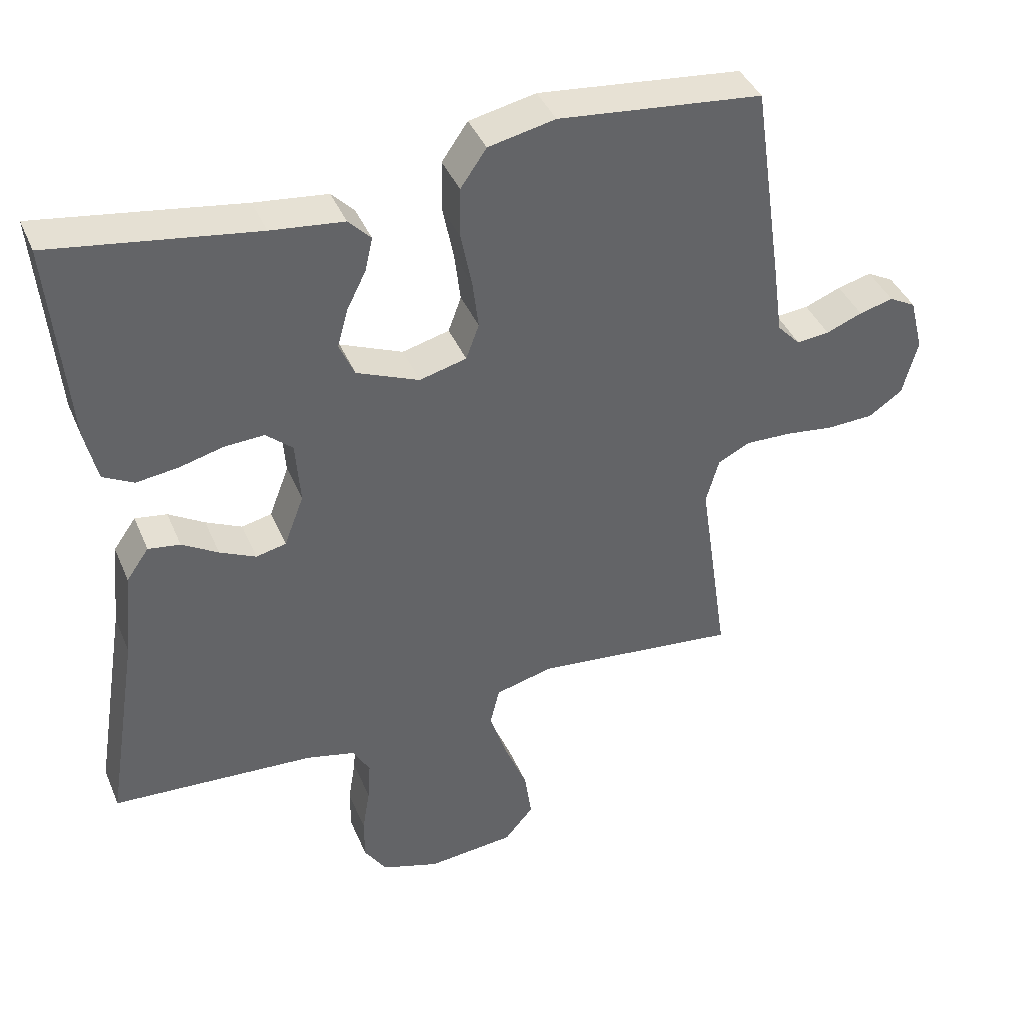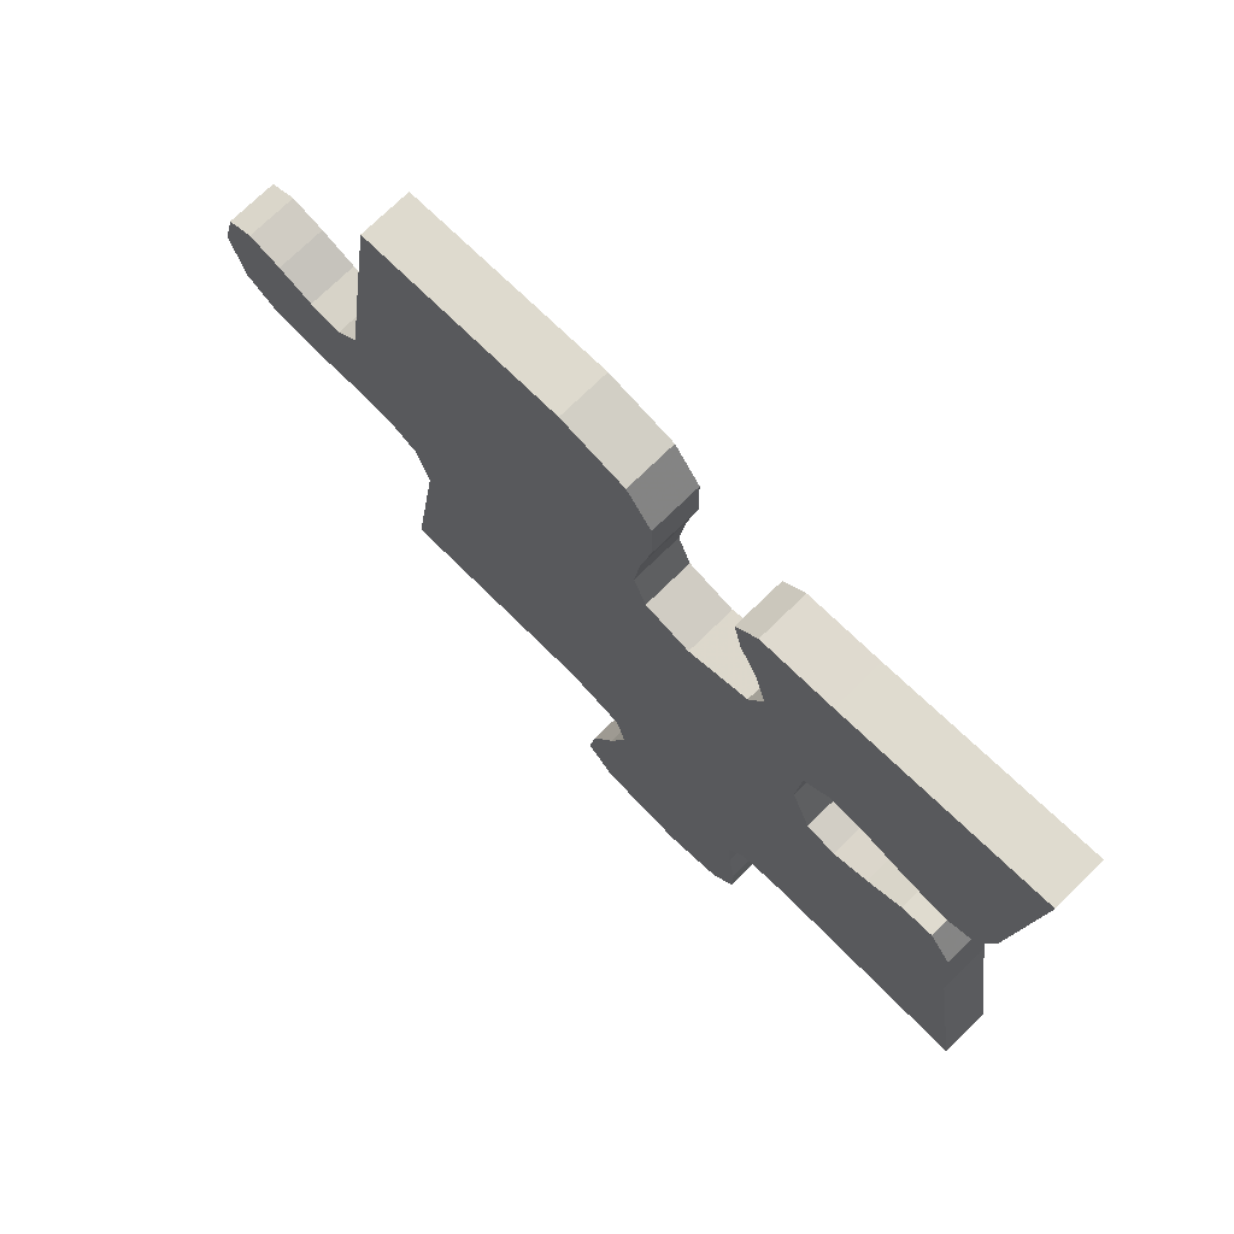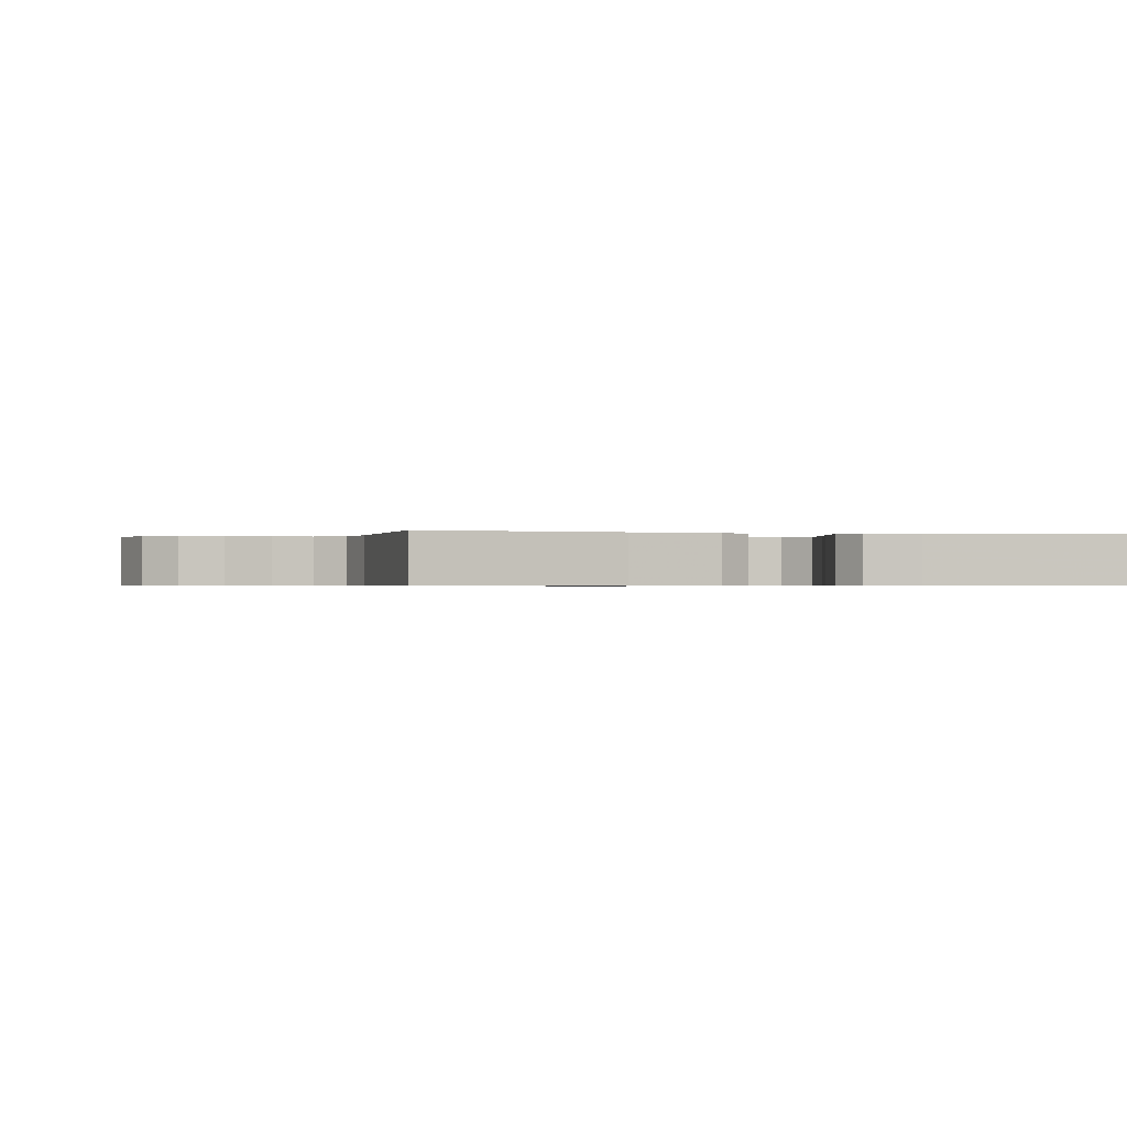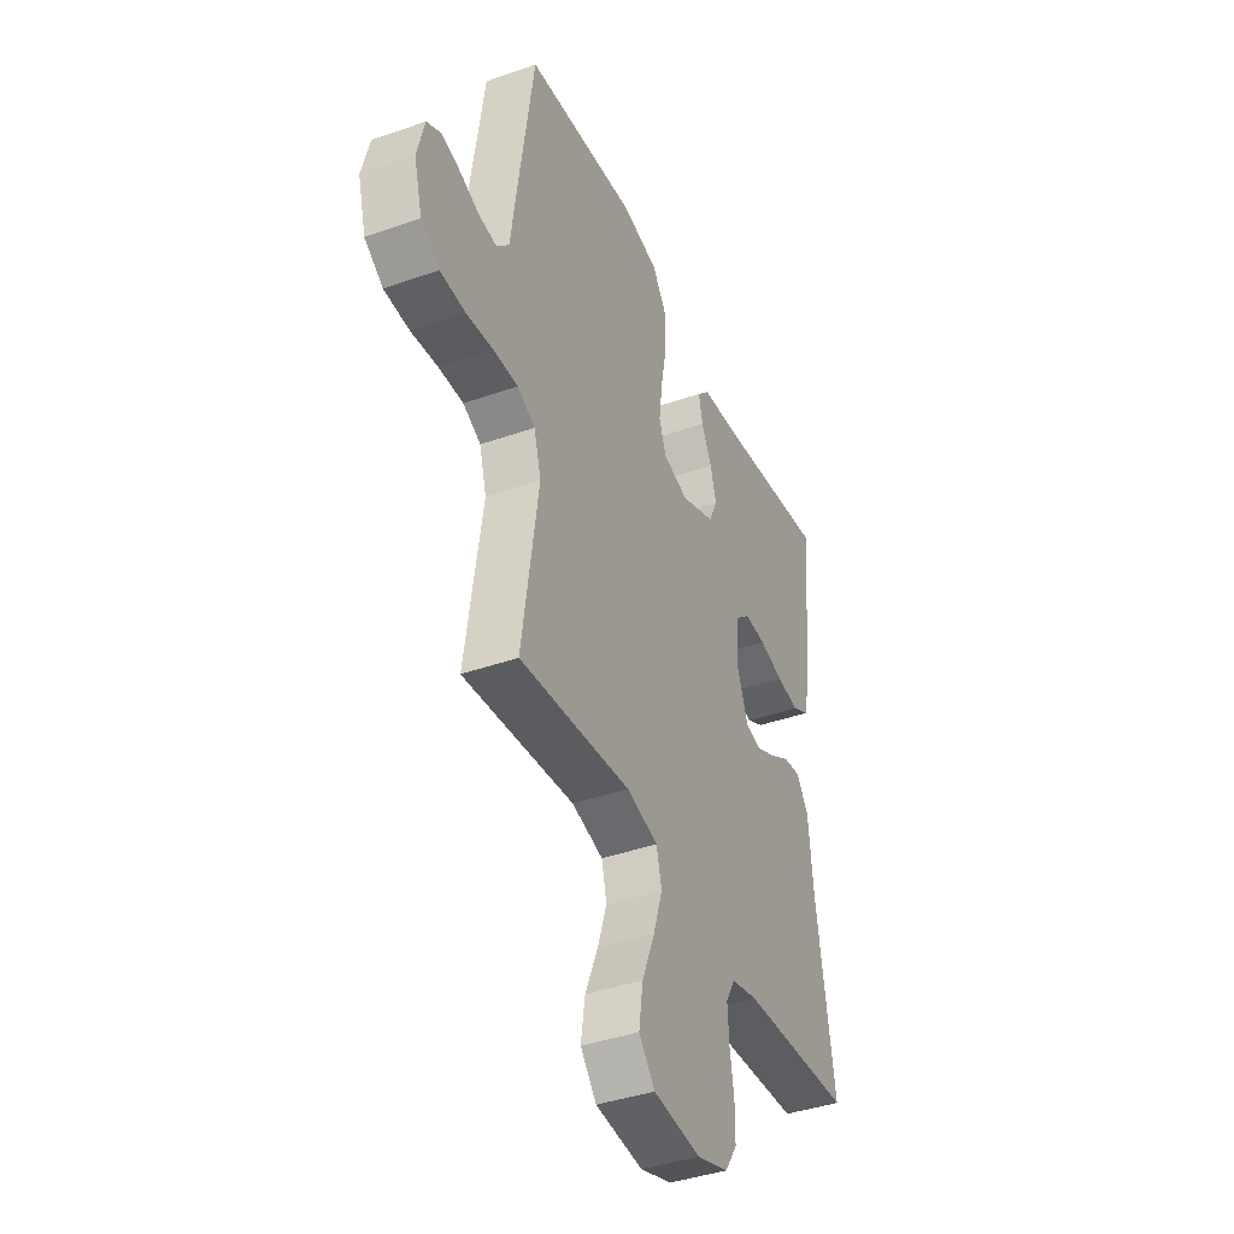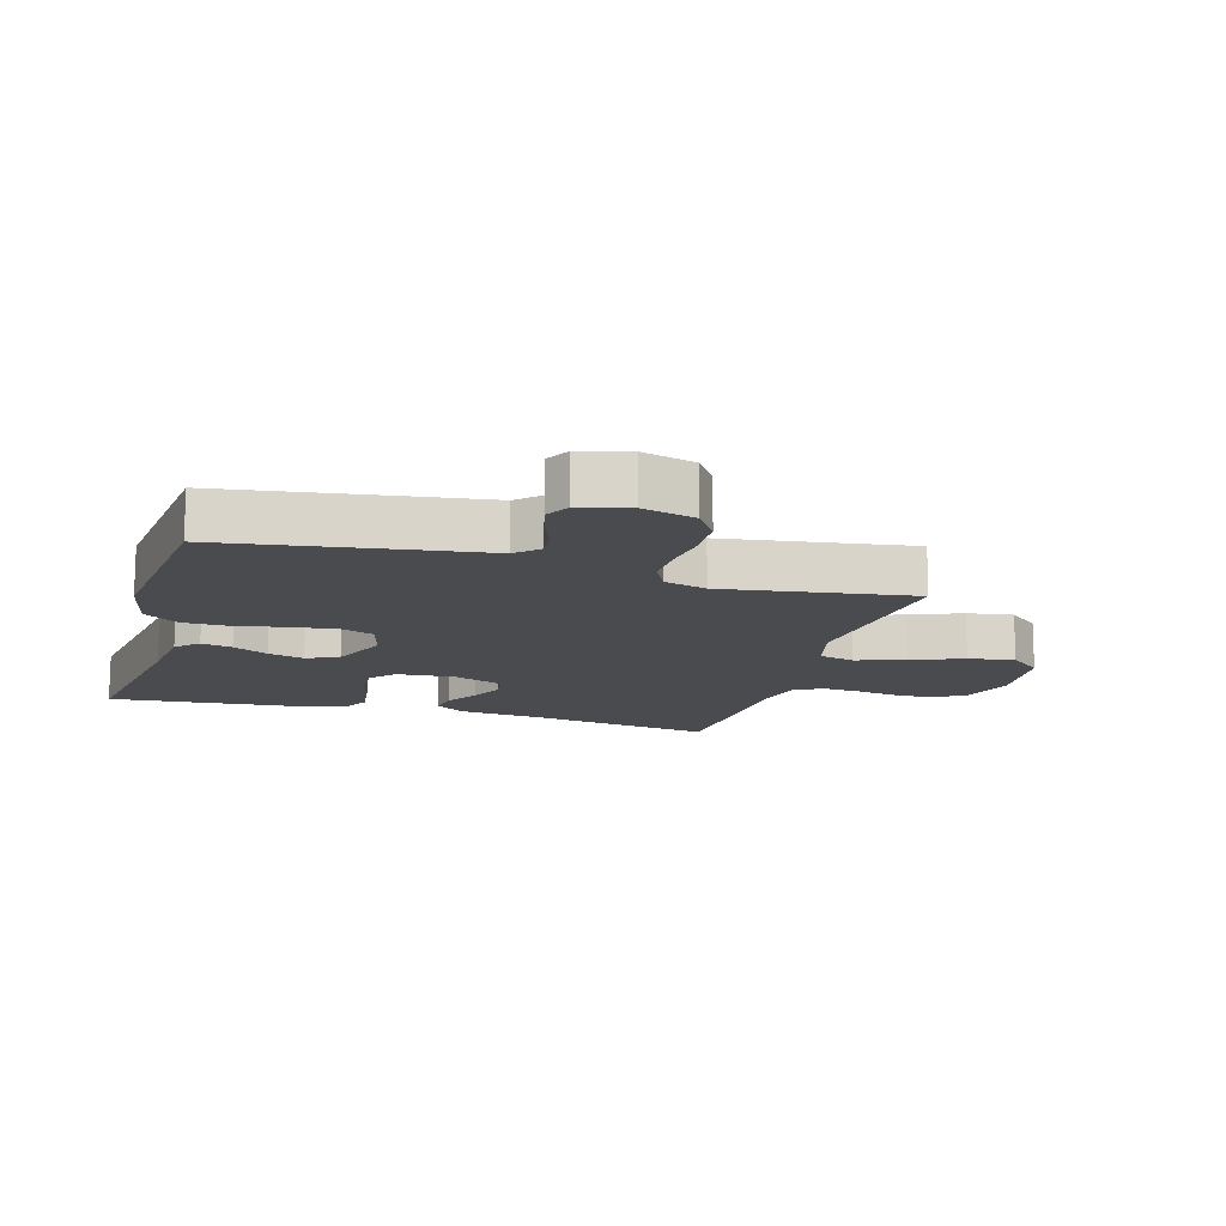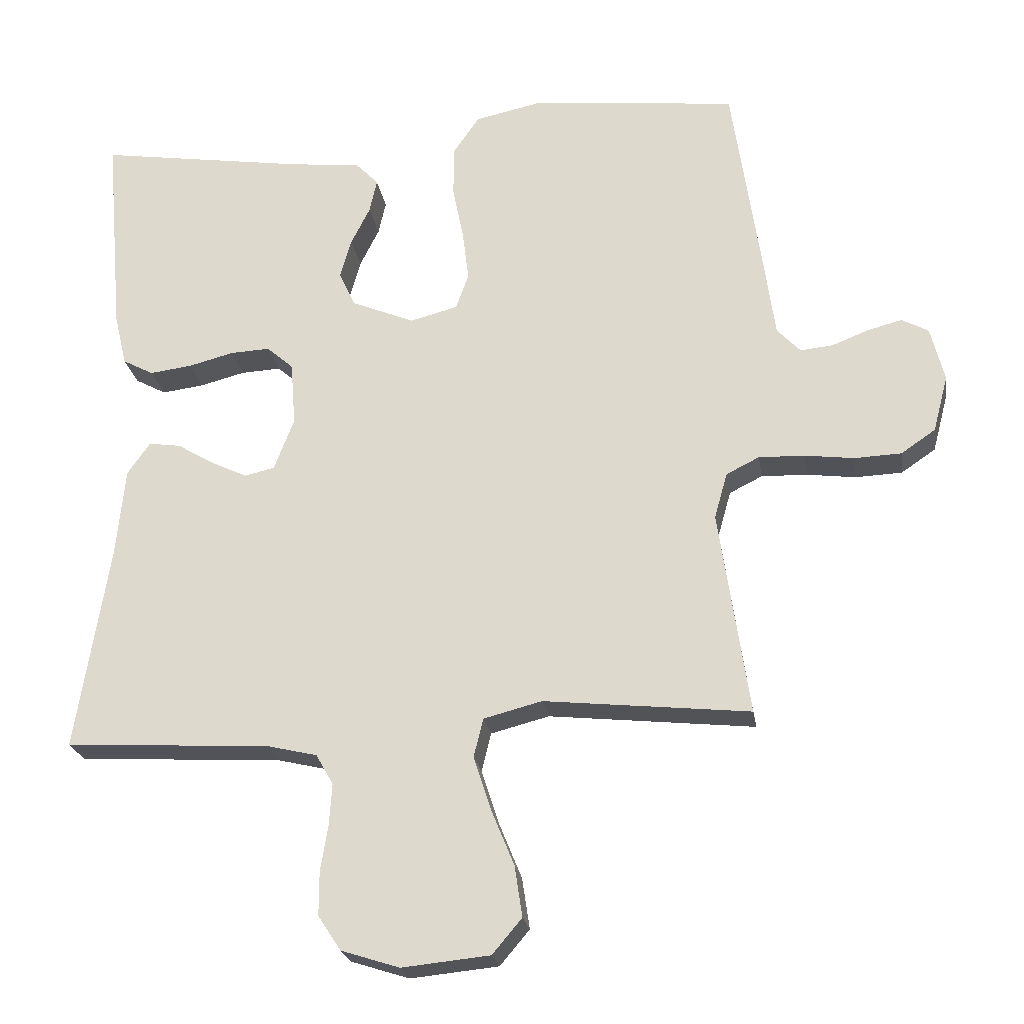
<metadata>
{"format":"obj","ext":"obj","renderer":"f3d","projection":"perspective","resolution":1024,"background":"white","views":[{"elev":40.5,"azim":-21.6,"up":"+Z"},{"elev":73.7,"azim":-134.3,"up":"+Z"},{"elev":-0.6,"azim":-102.2,"up":"+Y"},{"elev":-40.4,"azim":113.3,"up":"+Z"},{"elev":-13.7,"azim":73.8,"up":"+Y"},{"elev":-23.0,"azim":8.8,"up":"+Z"}]}
</metadata>
<code>
v 0.5 0.07 -0.5
v 0.2 0.07 -0.469
v 0.115 0.07 -0.491
v 0.101 0.07 -0.548
v 0.126 0.07 -0.625
v 0.16 0.07 -0.708
v 0.171 0.07 -0.782
v 0.128 0.07 -0.833
v 0 0.07 -0.846
v -0.085 0.07 -0.819
v -0.118 0.07 -0.769
v -0.118 0.07 -0.705
v -0.107 0.07 -0.638
v -0.103 0.07 -0.578
v -0.128 0.07 -0.534
v -0.2 0.07 -0.517
v -0.5 0.07 -0.5
v -0.452 0.07 -0.2
v -0.439 0.07 -0.069
v -0.406 0.07 -0.022
v -0.359 0.07 -0.029
v -0.306 0.07 -0.061
v -0.253 0.07 -0.086
v -0.209 0.07 -0.076
v -0.18 0.07 0
v -0.187 0.07 0.093
v -0.226 0.07 0.127
v -0.284 0.07 0.124
v -0.349 0.07 0.107
v -0.411 0.07 0.099
v -0.456 0.07 0.123
v -0.474 0.07 0.2
v -0.5 0.07 0.5
v -0.2 0.07 0.455
v -0.093 0.07 0.443
v -0.06 0.07 0.409
v -0.071 0.07 0.36
v -0.099 0.07 0.304
v -0.115 0.07 0.247
v -0.092 0.07 0.196
v 0 0.07 0.158
v 0.069 0.07 0.176
v 0.088 0.07 0.228
v 0.079 0.07 0.301
v 0.063 0.07 0.381
v 0.064 0.07 0.455
v 0.102 0.07 0.51
v 0.2 0.07 0.531
v 0.5 0.07 0.5
v 0.544 0.07 0.2
v 0.558 0.07 0.097
v 0.592 0.07 0.061
v 0.64 0.07 0.066
v 0.693 0.07 0.087
v 0.743 0.07 0.1
v 0.782 0.07 0.079
v 0.802 0.07 0
v 0.78 0.07 -0.083
v 0.73 0.07 -0.117
v 0.662 0.07 -0.12
v 0.59 0.07 -0.111
v 0.523 0.07 -0.109
v 0.475 0.07 -0.133
v 0.456 0.07 -0.2
v 0.5 0 -0.5
v 0.2 0 -0.469
v 0.115 0 -0.491
v 0.101 0 -0.548
v 0.126 0 -0.625
v 0.16 0 -0.708
v 0.171 0 -0.782
v 0.128 0 -0.833
v 0 0 -0.846
v -0.085 0 -0.819
v -0.118 0 -0.769
v -0.118 0 -0.705
v -0.107 0 -0.638
v -0.103 0 -0.578
v -0.128 0 -0.534
v -0.2 0 -0.517
v -0.5 0 -0.5
v -0.452 0 -0.2
v -0.439 0 -0.069
v -0.406 0 -0.022
v -0.359 0 -0.029
v -0.306 0 -0.061
v -0.253 0 -0.086
v -0.209 0 -0.076
v -0.18 0 0
v -0.187 0 0.093
v -0.226 0 0.127
v -0.284 0 0.124
v -0.349 0 0.107
v -0.411 0 0.099
v -0.456 0 0.123
v -0.474 0 0.2
v -0.5 0 0.5
v -0.2 0 0.455
v -0.093 0 0.443
v -0.06 0 0.409
v -0.071 0 0.36
v -0.099 0 0.304
v -0.115 0 0.247
v -0.092 0 0.196
v 0 0 0.158
v 0.069 0 0.176
v 0.088 0 0.228
v 0.079 0 0.301
v 0.063 0 0.381
v 0.064 0 0.455
v 0.102 0 0.51
v 0.2 0 0.531
v 0.5 0 0.5
v 0.544 0 0.2
v 0.558 0 0.097
v 0.592 0 0.061
v 0.64 0 0.066
v 0.693 0 0.087
v 0.743 0 0.1
v 0.782 0 0.079
v 0.802 0 0
v 0.78 0 -0.083
v 0.73 0 -0.117
v 0.662 0 -0.12
v 0.59 0 -0.111
v 0.523 0 -0.109
v 0.475 0 -0.133
v 0.456 0 -0.2
f 59 60 61
f 58 59 61
f 57 58 61
f 56 57 61
f 55 56 61
f 54 55 61
f 53 54 61
f 52 53 61 62
f 51 52 62 63
f 50 51 63
f 49 50 63
f 48 49 63
f 47 48 63
f 46 47 63
f 45 46 63
f 44 45 63
f 36 37 38
f 35 36 38
f 34 35 38
f 34 38 39
f 33 34 39
f 32 33 39
f 31 32 39
f 30 31 39
f 29 30 39
f 28 29 39
f 27 28 39 40
f 20 21 22
f 19 20 22
f 18 19 22
f 18 22 23
f 17 18 23
f 16 17 23
f 15 16 23 24
f 11 12 13
f 10 11 13
f 9 10 13
f 8 9 13
f 7 8 13
f 6 7 13
f 5 6 13
f 4 5 13 14
f 15 24 25
f 14 15 25
f 4 14 25
f 3 4 25
f 43 44 63 64
f 64 1 2
f 43 64 2
f 42 43 2
f 3 25 26
f 2 3 26
f 42 2 26
f 41 42 26
f 26 27 40 41
f 125 124 123
f 125 123 122
f 125 122 121
f 125 121 120
f 125 120 119
f 125 119 118
f 125 118 117
f 126 125 117 116
f 127 126 116 115
f 127 115 114
f 127 114 113
f 127 113 112
f 127 112 111
f 127 111 110
f 127 110 109
f 127 109 108
f 102 101 100
f 102 100 99
f 102 99 98
f 103 102 98
f 103 98 97
f 103 97 96
f 103 96 95
f 103 95 94
f 103 94 93
f 103 93 92
f 104 103 92 91
f 86 85 84
f 86 84 83
f 86 83 82
f 87 86 82
f 87 82 81
f 87 81 80
f 88 87 80 79
f 77 76 75
f 77 75 74
f 77 74 73
f 77 73 72
f 77 72 71
f 77 71 70
f 77 70 69
f 78 77 69 68
f 89 88 79
f 89 79 78
f 89 78 68
f 89 68 67
f 128 127 108 107
f 66 65 128
f 66 128 107
f 66 107 106
f 90 89 67
f 90 67 66
f 90 66 106
f 90 106 105
f 105 104 91 90
f 1 65 66 2
f 2 66 67 3
f 3 67 68 4
f 4 68 69 5
f 5 69 70 6
f 6 70 71 7
f 7 71 72 8
f 8 72 73 9
f 9 73 74 10
f 10 74 75 11
f 11 75 76 12
f 12 76 77 13
f 13 77 78 14
f 14 78 79 15
f 15 79 80 16
f 16 80 81 17
f 17 81 82 18
f 18 82 83 19
f 19 83 84 20
f 20 84 85 21
f 21 85 86 22
f 22 86 87 23
f 23 87 88 24
f 24 88 89 25
f 25 89 90 26
f 26 90 91 27
f 27 91 92 28
f 28 92 93 29
f 29 93 94 30
f 30 94 95 31
f 31 95 96 32
f 32 96 97 33
f 33 97 98 34
f 34 98 99 35
f 35 99 100 36
f 36 100 101 37
f 37 101 102 38
f 38 102 103 39
f 39 103 104 40
f 40 104 105 41
f 41 105 106 42
f 42 106 107 43
f 43 107 108 44
f 44 108 109 45
f 45 109 110 46
f 46 110 111 47
f 47 111 112 48
f 48 112 113 49
f 49 113 114 50
f 50 114 115 51
f 51 115 116 52
f 52 116 117 53
f 53 117 118 54
f 54 118 119 55
f 55 119 120 56
f 56 120 121 57
f 57 121 122 58
f 58 122 123 59
f 59 123 124 60
f 60 124 125 61
f 61 125 126 62
f 62 126 127 63
f 63 127 128 64
f 64 128 65 1

</code>
